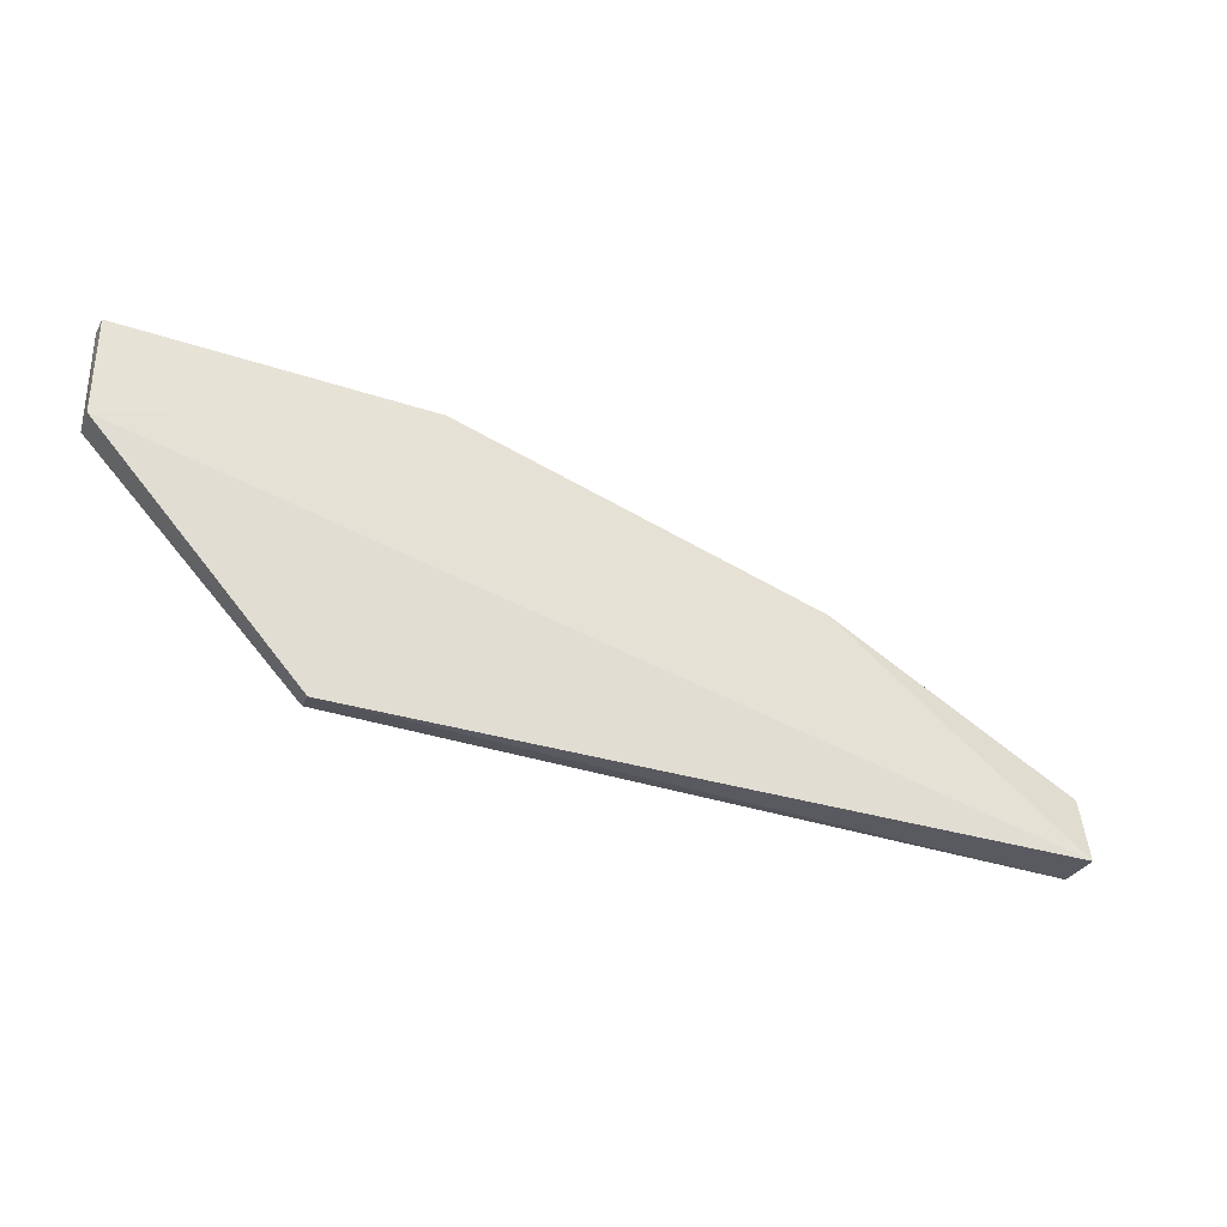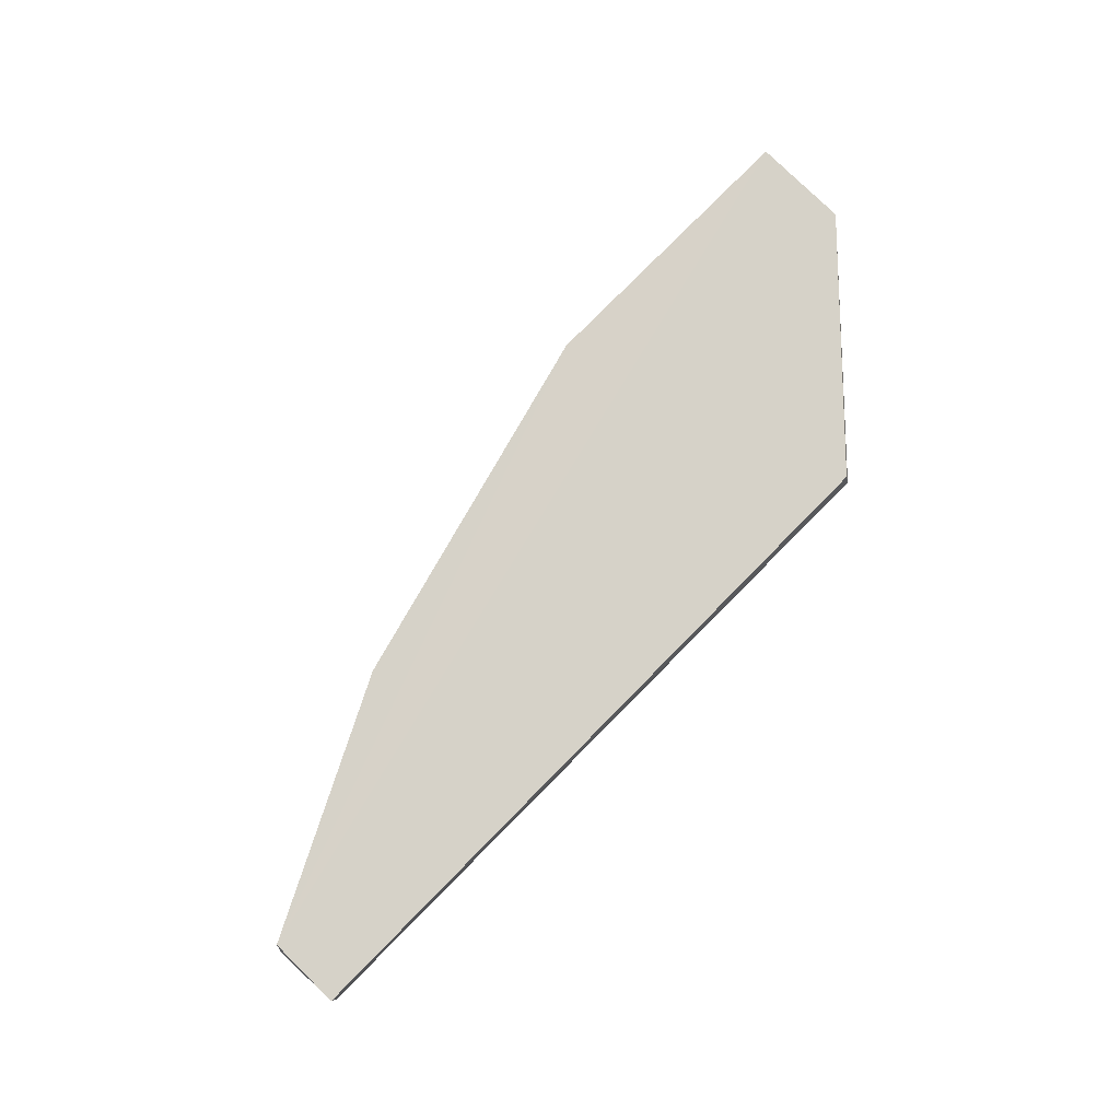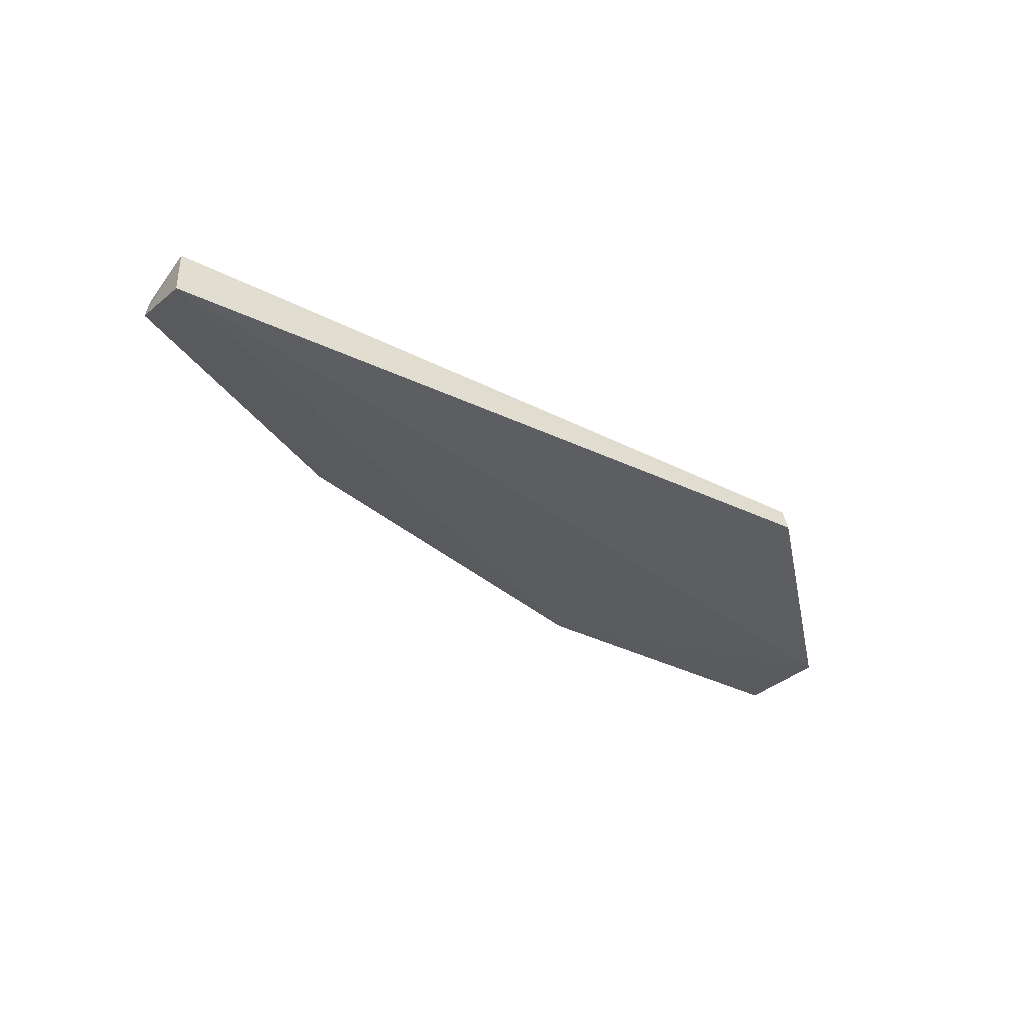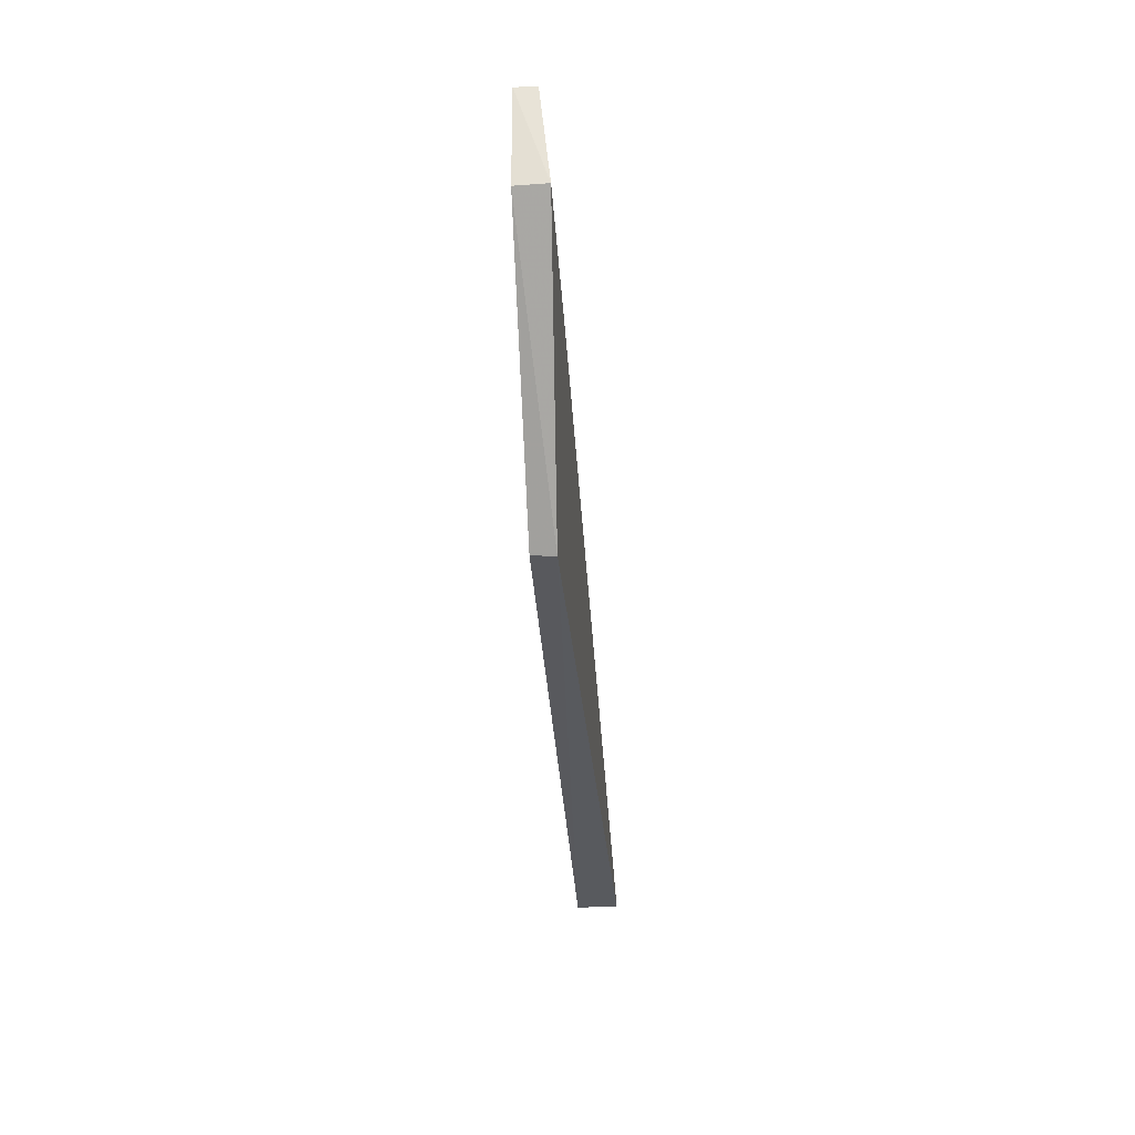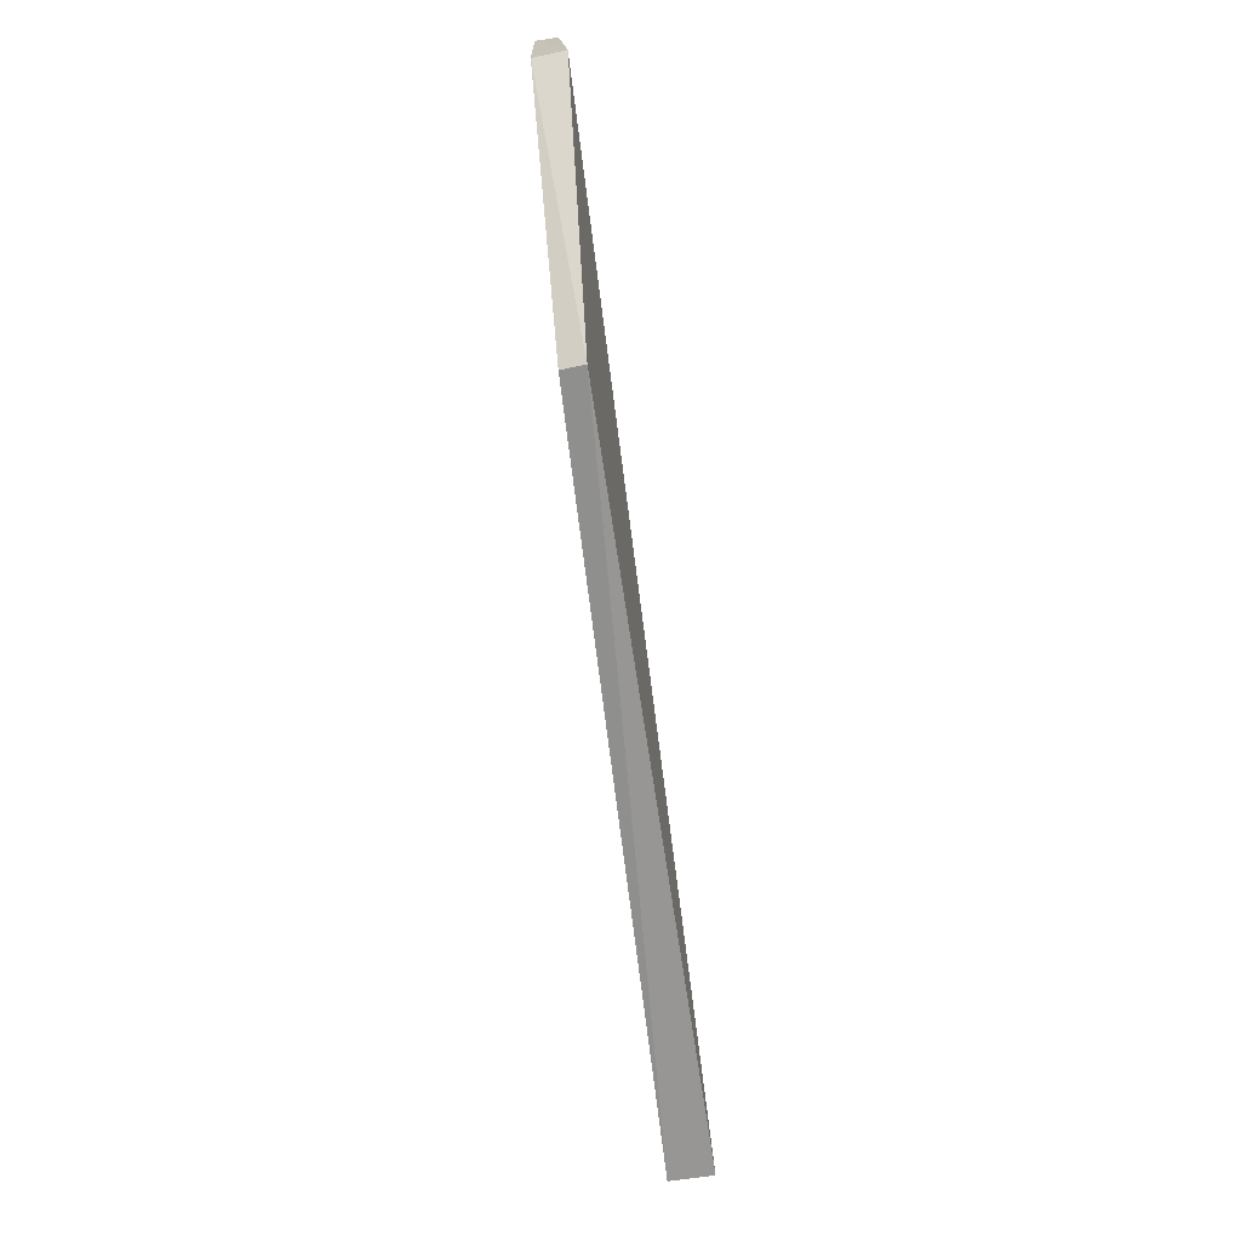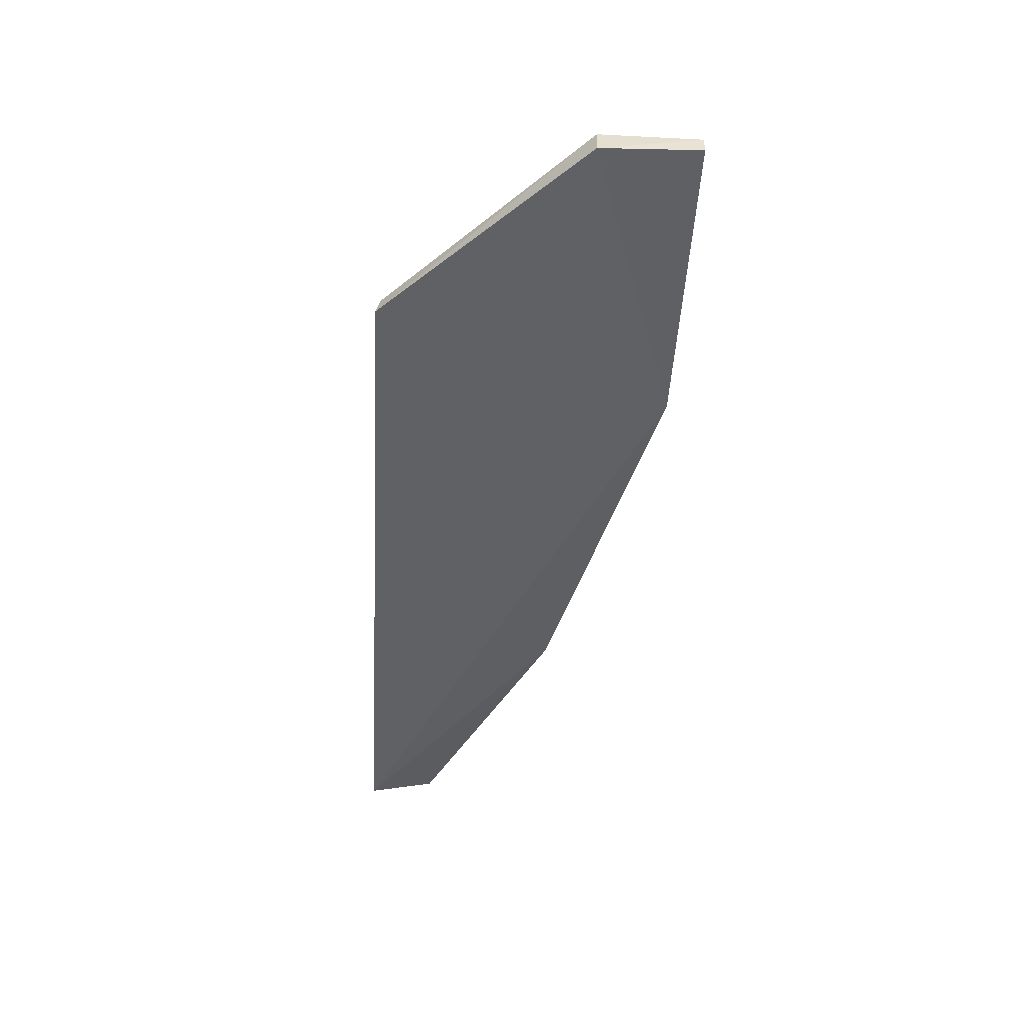
<metadata>
{"format":"obj","ext":"obj","renderer":"f3d","projection":"perspective","resolution":1024,"background":"white","views":[{"elev":-31.7,"azim":154.6,"up":"+Y"},{"elev":78.2,"azim":-45.5,"up":"+Z"},{"elev":-36.9,"azim":-32.4,"up":"+Z"},{"elev":-31.3,"azim":94.0,"up":"+Y"},{"elev":-68.0,"azim":97.6,"up":"+Y"},{"elev":-48.8,"azim":86.6,"up":"+Z"}]}
</metadata>
<code>
v 0.06429 -0.02011 0.005615
v 0.06427 -0.03266 0.00558
v 0.06457 -0.0328 0.001814
v -0.05172 -0.05772 0.001733
v -0.05177 -0.05776 0.006992
v 0.02665 -0.02011 0.003221
v 0.03952 -0.05819 0.003007
v 0.0643 -0.02012 0.003094
v -0.02043 -0.03268 0.006149
v 0.03918 -0.05776 0.005775
v -0.05177 -0.04835 0.00692
v 0.02668 -0.02012 0.005743
v -0.02034 -0.03262 0.003802
v -0.0523 -0.04896 0.004093
f 1 2 3
f 5 2 1
f 6 3 4
f 7 3 2
f 7 5 4
f 7 4 3
f 8 6 1
f 8 1 3
f 8 3 6
f 10 7 2
f 10 2 5
f 10 5 7
f 11 5 1
f 12 1 6
f 12 11 1
f 12 9 11
f 13 6 4
f 13 11 9
f 13 12 6
f 13 9 12
f 14 4 5
f 14 5 11
f 14 13 4
f 14 11 13

</code>
